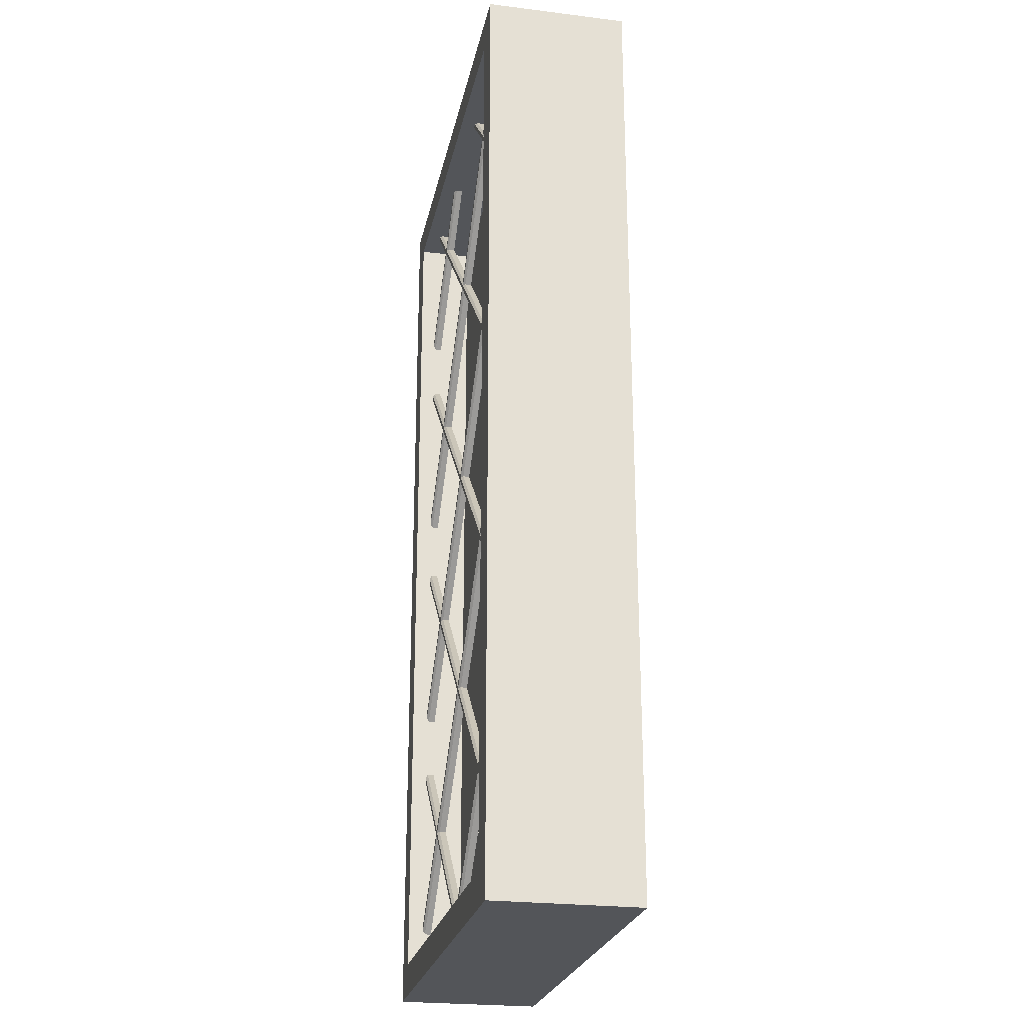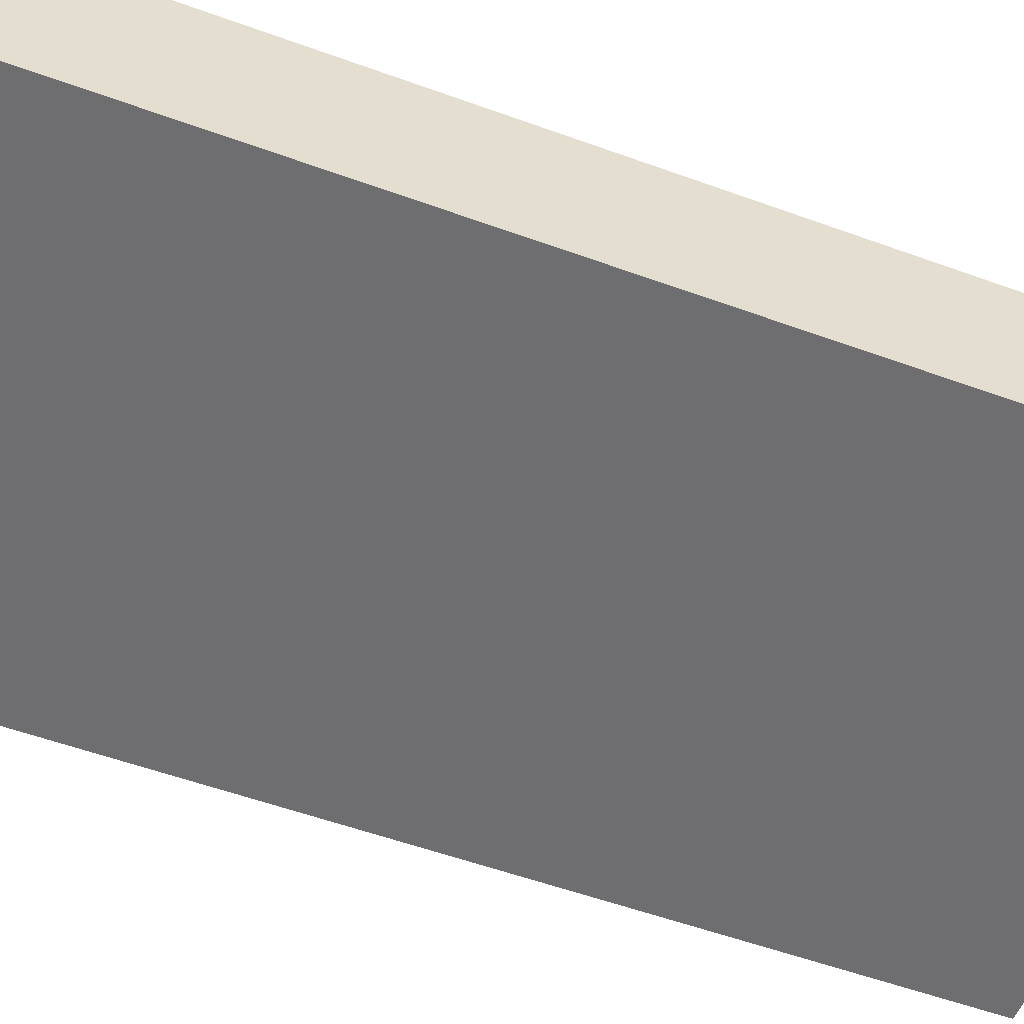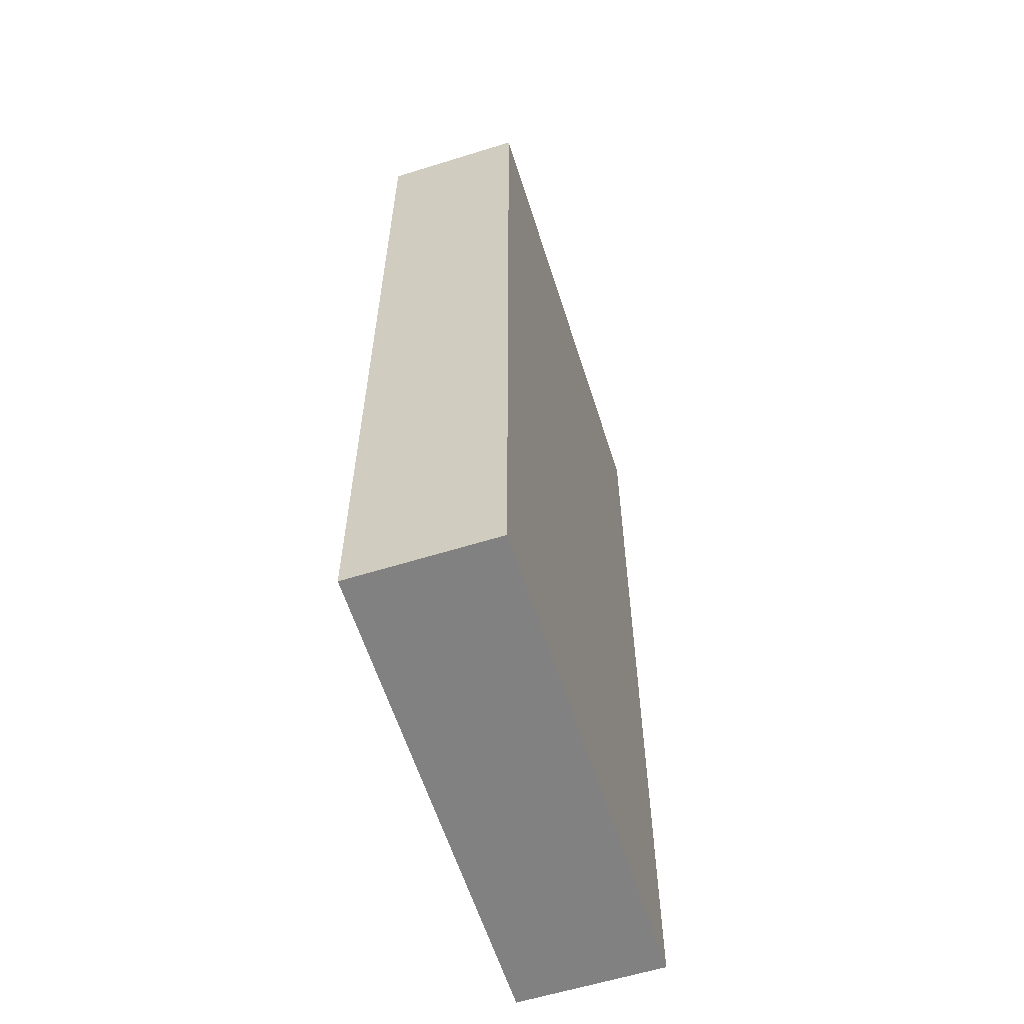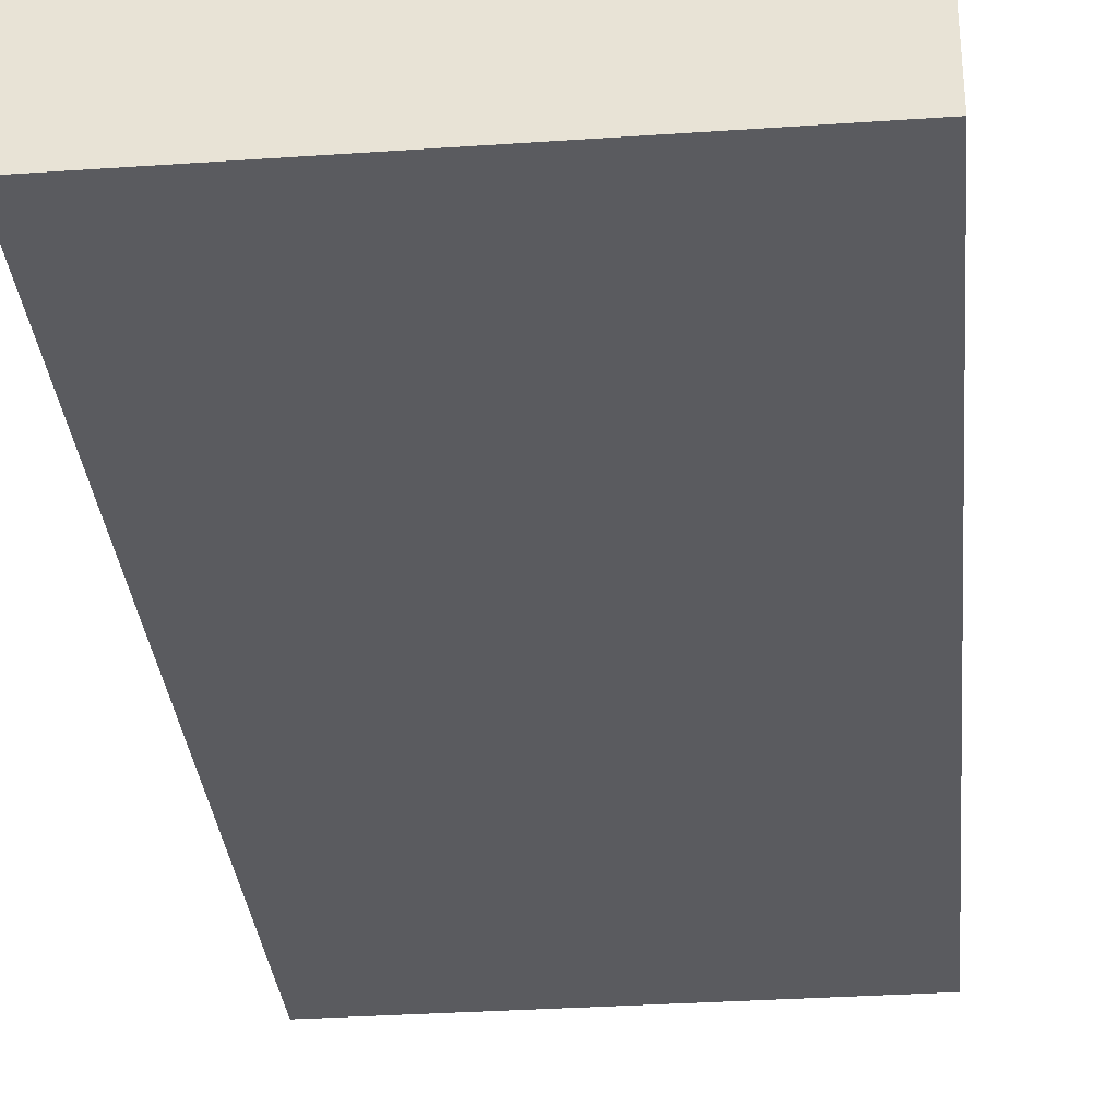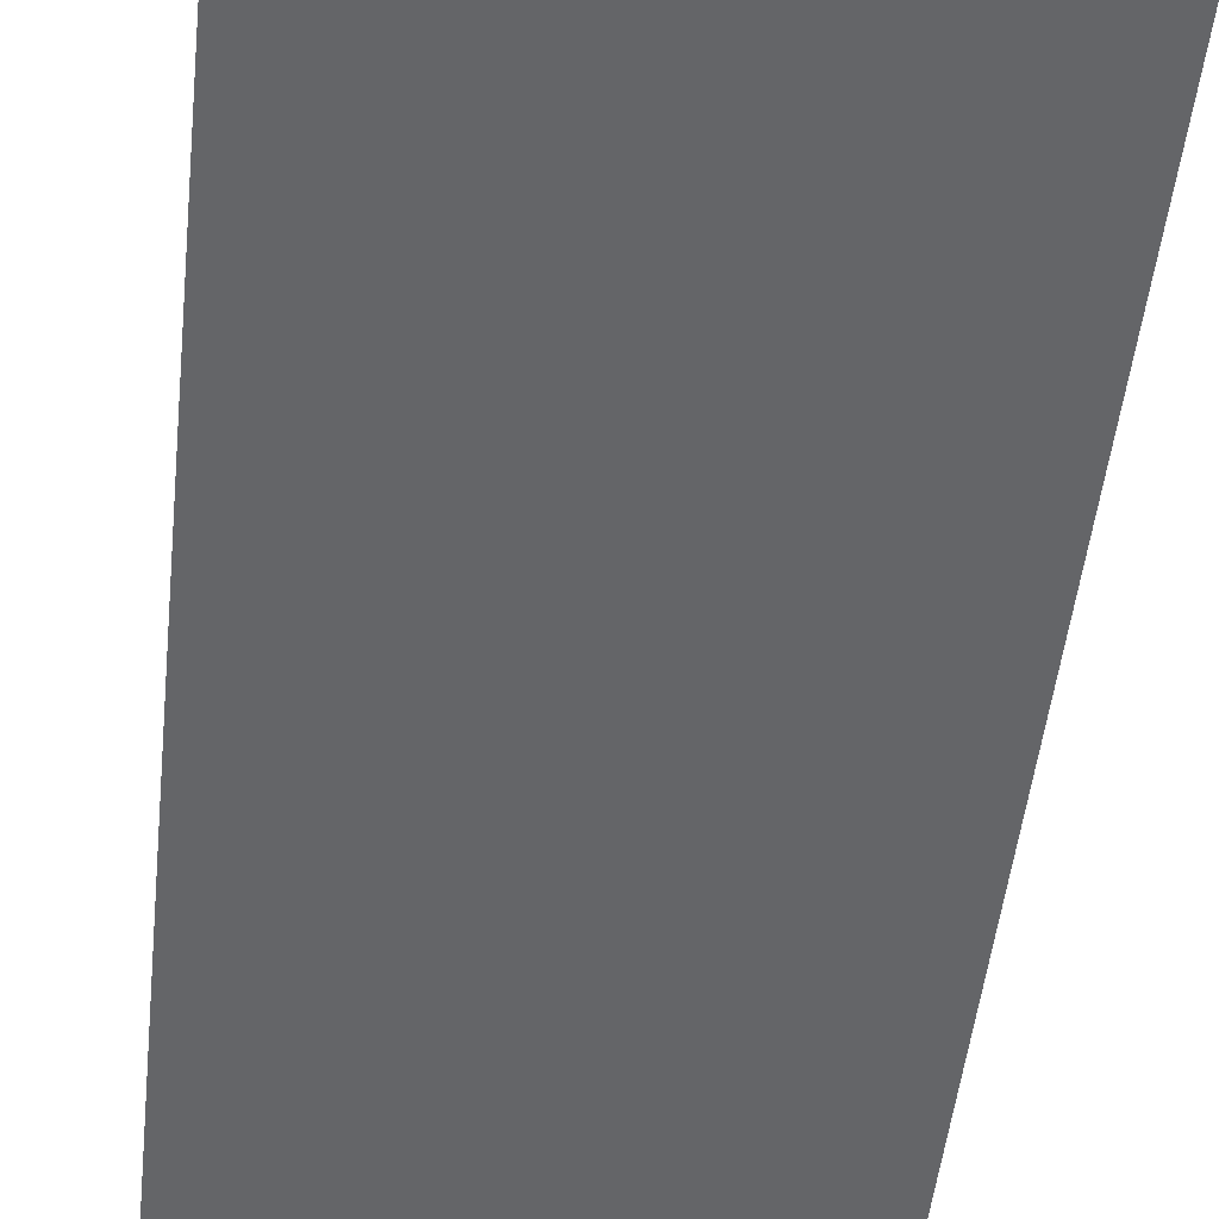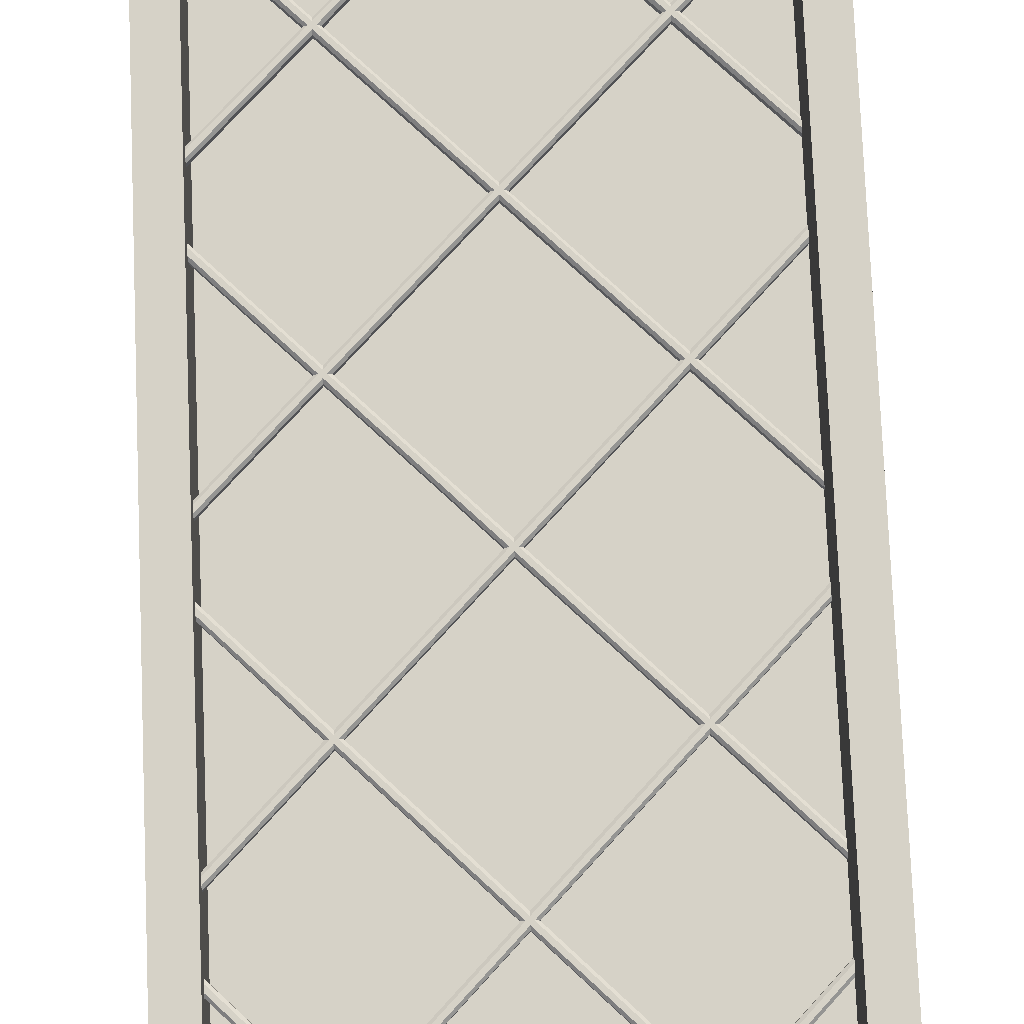
<metadata>
{"format":"obj","ext":"obj","renderer":"f3d","projection":"perspective","resolution":1024,"background":"white","views":[{"elev":-24.5,"azim":78.6,"up":"+Y"},{"elev":-54.4,"azim":-111.2,"up":"+Z"},{"elev":-60.5,"azim":107.6,"up":"+Y"},{"elev":-32.8,"azim":5.4,"up":"+Z"},{"elev":-51.6,"azim":-6.3,"up":"+Z"},{"elev":78.5,"azim":177.6,"up":"+Z"}]}
</metadata>
<code>
o Cube.005
v 0.5103 1.68 0.2019
v 0.5615 1.68 0.2019
v 0.524 1.68 0.2381
v 0.5103 1.68 0.2284
v 0.5478 1.68 0.2381
v 0.5615 1.68 0.2284
v -0.4897 1.68 0.2019
v -0.4385 1.68 0.2019
v -0.476 1.68 0.2381
v -0.4897 1.68 0.2284
v -0.4522 1.68 0.2381
v -0.4385 1.68 0.2284
v -0.5103 1.68 0.2019
v -0.5615 1.68 0.2019
v -0.524 1.68 0.2381
v -0.5103 1.68 0.2284
v -0.5478 1.68 0.2381
v -0.5615 1.68 0.2284
v 0.4897 1.68 0.2019
v 0.4385 1.68 0.2019
v 0.476 1.68 0.2381
v 0.4897 1.68 0.2284
v 0.4522 1.68 0.2381
v 0.4385 1.68 0.2284
v -0.8438 -1.688 0.2381
v -0.8446 -1.726 0.2284
v -0.8438 -0.688 0.2381
v -0.8446 -0.7262 0.2284
v -0.8438 0.312 0.2381
v -0.8446 0.2738 0.2284
v -0.8438 1.312 0.2381
v -0.8446 1.274 0.2284
v -0.8467 0.3228 0.2019
v -0.8467 0.2716 0.2019
v -0.8446 0.325 0.2284
v -0.8438 0.2882 0.2381
v -0.8467 1.323 0.2019
v -0.8467 1.272 0.2019
v -0.8446 1.325 0.2284
v -0.8438 1.288 0.2381
v -0.8438 -1 0.2381
v -0.8446 -1.037 0.2284
v -0.8438 -0.000319 0.2381
v -0.8446 -0.03706 0.2284
v -0.8438 0.9997 0.2381
v -0.8446 0.9629 0.2284
v -0.8467 -0.9837 0.2019
v -0.8467 -1.035 0.2019
v -0.8446 -0.9859 0.2284
v -0.8438 -1.024 0.2381
v -0.8467 0.01626 0.2019
v -0.8467 -0.03494 0.2019
v -0.8446 0.01414 0.2284
v -0.8438 -0.02415 0.2381
v -0.8467 1.016 0.2019
v -0.8467 0.9651 0.2019
v -0.8446 1.014 0.2284
v -0.8438 0.9758 0.2381
v -0.8467 -1.677 0.2019
v -0.8467 -1.728 0.2019
v -0.8446 -1.675 0.2284
v -0.8438 -1.712 0.2381
v -0.8467 -0.6772 0.2019
v -0.8467 -0.7284 0.2019
v -0.8446 -0.675 0.2284
v -0.8438 -0.7118 0.2381
v 0.0418 -1.872 0.2019
v -0.00913 -1.873 0.2019
v 0.02777 -1.858 0.2284
v -0.01468 -1.853 0.2381
v -0.04224 -1.873 0.2019
v 0.009225 -1.872 0.2019
v -0.02806 -1.859 0.2284
v 0.01483 -1.853 0.2381
v -0.009129 -1.853 0.2381
v 0.02341 -1.858 0.2284
v 0.009035 -1.853 0.2381
v -0.02317 -1.858 0.2284
v 0.7073 1.863 0.2381
v 0.745 1.863 0.2284
v -0.2981 1.858 0.2381
v -0.2603 1.858 0.2284
v -0.6862 1.856 0.2019
v -0.7371 1.855 0.2019
v -0.6862 1.856 0.2284
v -0.7235 1.856 0.2381
v 0.3085 1.861 0.2019
v 0.2576 1.861 0.2019
v 0.3085 1.861 0.2284
v 0.2712 1.861 0.2381
v 0.6935 1.863 0.2019
v 0.745 1.863 0.2019
v 0.6935 1.863 0.2284
v 0.7312 1.863 0.2381
v -0.3118 1.858 0.2019
v -0.2603 1.858 0.2019
v -0.3118 1.858 0.2284
v -0.2741 1.858 0.2381
v -0.6998 1.856 0.2381
v 0.2949 1.861 0.2381
v 0.2576 1.861 0.2284
v -0.7371 1.855 0.2284
v 0.8896 0.2663 0.2381
v 0.8896 0.2288 0.2284
v 0.8896 1.266 0.2381
v 0.8896 1.229 0.2284
v 0.8896 0.04546 0.2381
v 0.8896 0.007941 0.2284
v 0.8896 1.045 0.2381
v 0.8896 1.008 0.2284
v 0.8896 -1.734 0.2381
v 0.8896 -1.771 0.2284
v 0.8896 -0.7337 0.2381
v 0.8896 -0.7712 0.2284
v 0.8896 -0.9545 0.2381
v 0.8896 -0.9921 0.2284
v 0.8896 -1.72 0.2019
v 0.8896 -0.72 0.2019
v 0.8896 -0.7712 0.2019
v 0.8896 -0.72 0.2284
v 0.8896 -0.7576 0.2381
v 0.8896 0.28 0.2019
v 0.8896 0.2288 0.2019
v 0.8896 0.28 0.2284
v 0.8896 0.2424 0.2381
v 0.8896 1.28 0.2019
v 0.8896 1.229 0.2019
v 0.8896 1.28 0.2284
v 0.8896 1.242 0.2381
v 0.8896 -0.9409 0.2019
v 0.8896 -0.9921 0.2019
v 0.8896 -0.9409 0.2284
v 0.8896 -0.9784 0.2381
v 0.8896 0.05914 0.2019
v 0.8896 0.00794 0.2019
v 0.8896 0.05914 0.2284
v 0.8896 0.02162 0.2381
v 0.8896 1.059 0.2019
v 0.8896 1.008 0.2019
v 0.8896 1.059 0.2284
v 0.8896 1.022 0.2381
v 0.8896 -1.771 0.2019
v 0.8896 -1.72 0.2284
v 0.8896 -1.758 0.2381
f 90 101 24 23
f 129 105 21 23
f 105 128 22 21
f 127 106 24 20
f 128 126 19 22
f 86 102 18 17
f 125 103 15 17
f 103 124 16 15
f 123 104 18 14
f 124 122 13 16
f 40 32 12 11
f 98 81 9 11
f 81 97 10 9
f 96 82 12 8
f 97 95 7 10
f 36 30 6 5
f 94 79 3 5
f 79 93 4 3
f 92 80 6 2
f 93 91 1 4
f 140 138 63 65
f 136 134 59 61
f 120 118 55 57
f 143 117 51 53
f 69 67 47 49
f 119 114 46 56
f 121 113 45 58
f 113 120 57 45
f 142 112 44 52
f 144 111 43 54
f 111 143 53 43
f 68 78 42 48
f 70 77 41 50
f 77 69 49 41
f 10 7 37 39
f 4 1 33 35
f 8 12 32 38
f 11 9 31 40
f 9 10 39 31
f 2 6 30 34
f 5 3 29 36
f 3 4 35 29
f 139 110 28 64
f 141 109 27 66
f 109 140 65 27
f 135 108 26 60
f 137 107 25 62
f 107 136 61 25
f 133 115 75 74
f 115 132 73 75
f 131 116 76 72
f 132 130 71 73
f 50 42 78 70
f 23 21 100 90
f 21 22 89 100
f 20 24 101 88
f 22 19 87 89
f 17 15 99 86
f 15 16 85 99
f 14 18 102 84
f 16 13 83 85
f 11 12 82 98
f 5 6 80 94
f 74 76 116 133
f 58 46 114 121
f 54 44 112 144
f 66 28 110 141
f 62 26 108 137
f 23 24 106 129
f 17 18 104 125
o Cube
v 1 -2 -0.3
v 1 -2 0.3
v -1 -2 0.3
v -1 -2 -0.3
v 1 2 -0.3
v 1 2 0.3
v -1 2 0.3
v -1 2 -0.3
v 0.8605 -1.861 0.3
v -0.8605 -1.861 0.3
v 0.8605 1.861 0.3
v -0.8605 1.861 0.3
v 0.8605 -1.861 0.3
v -0.8605 -1.861 0.3
v 0.8605 1.861 0.3
v -0.8605 1.861 0.3
v 0.8605 -1.861 0.3
v -0.8605 -1.861 0.3
v 0.8605 1.861 0.3
v -0.8605 1.861 0.3
v 0.8605 -1.861 0.3
v -0.8605 -1.861 0.3
v 0.8605 1.861 0.3
v -0.8605 1.861 0.3
v 0.8605 -1.861 0.3
v -0.8605 -1.861 0.3
v 0.8605 1.861 0.3
v -0.8605 1.861 0.3
v 0.8605 -1.861 0.06655
v -0.8605 -1.861 0.06655
v 0.8605 1.861 0.06655
v -0.8605 1.861 0.06655
f 145 146 147 148
f 149 152 151 150
f 145 149 150 146
f 150 151 156 155
f 147 151 152 148
f 149 145 148 152
f 154 153 157 158
f 151 147 154 156
f 146 150 155 153
f 147 146 153 154
f 159 160 164 163
f 155 156 160 159
f 153 155 159 157
f 156 154 158 160
f 164 162 166 168
f 157 159 163 161
f 160 158 162 164
f 158 157 161 162
f 167 168 172 171
f 162 161 165 166
f 163 164 168 167
f 161 163 167 165
f 169 171 175 173
f 165 167 171 169
f 168 166 170 172
f 166 165 169 170
f 173 175 176 174
f 172 170 174 176
f 170 169 173 174
f 171 172 176 175

</code>
